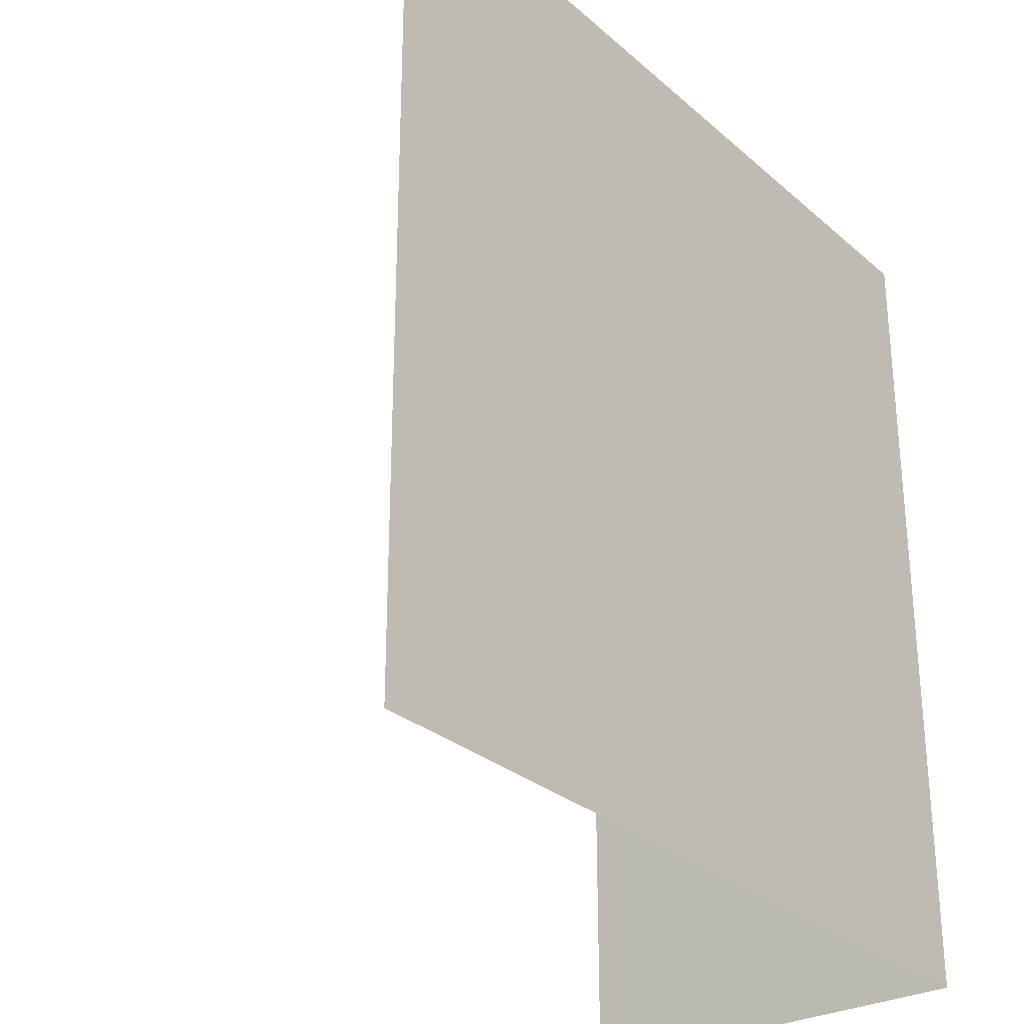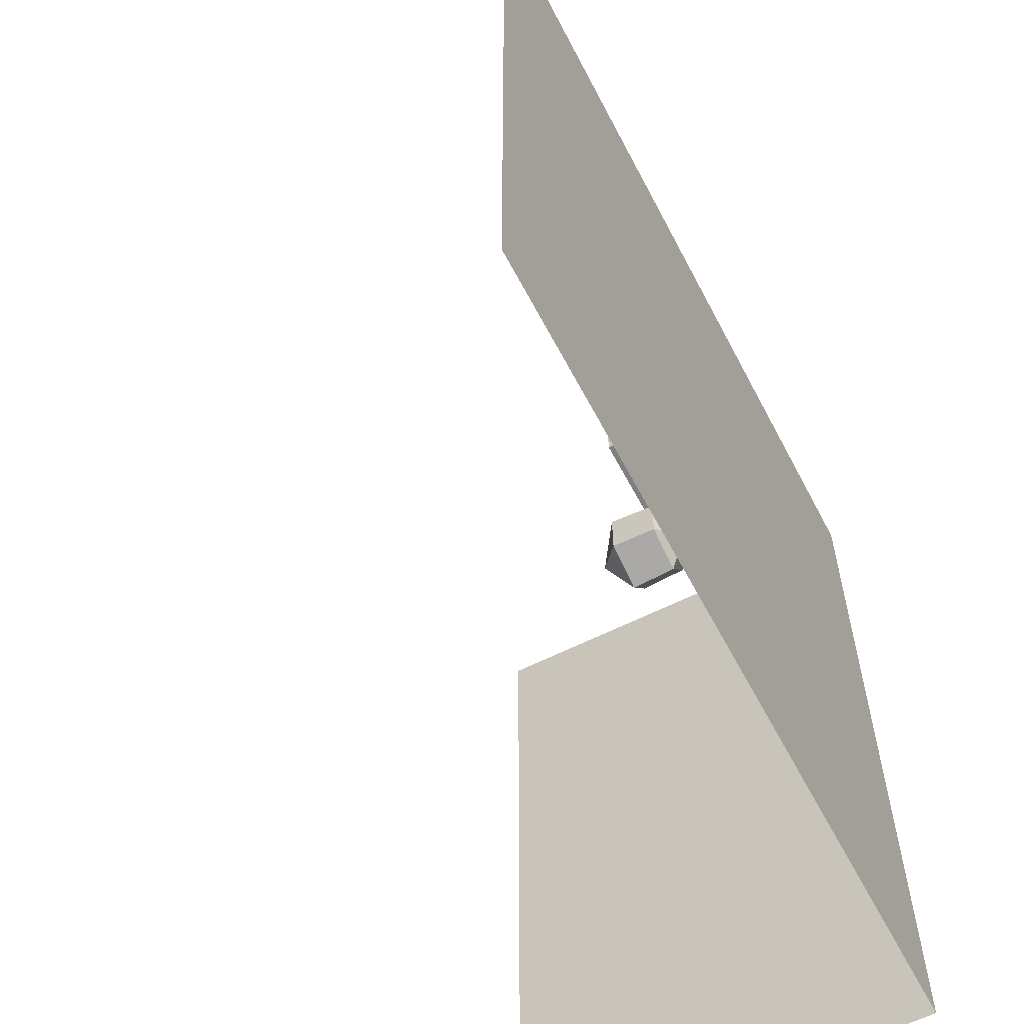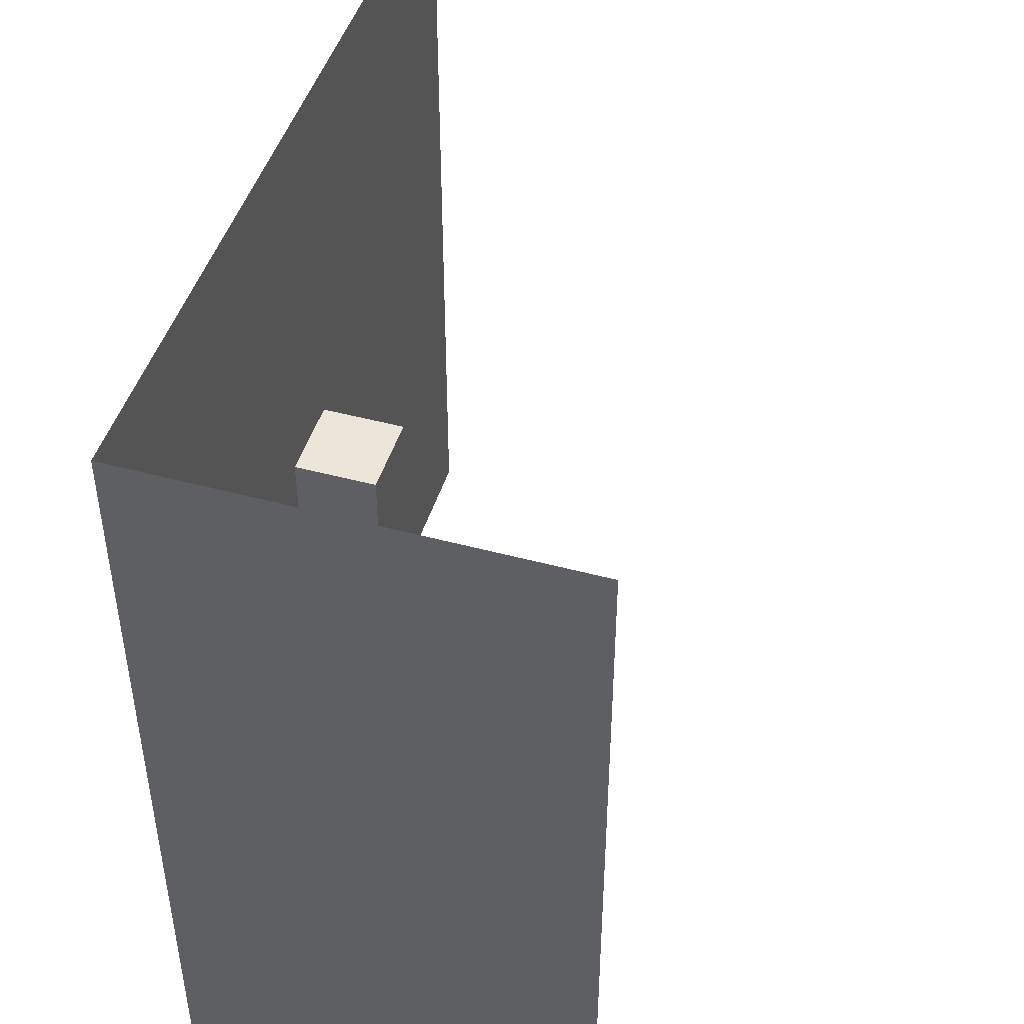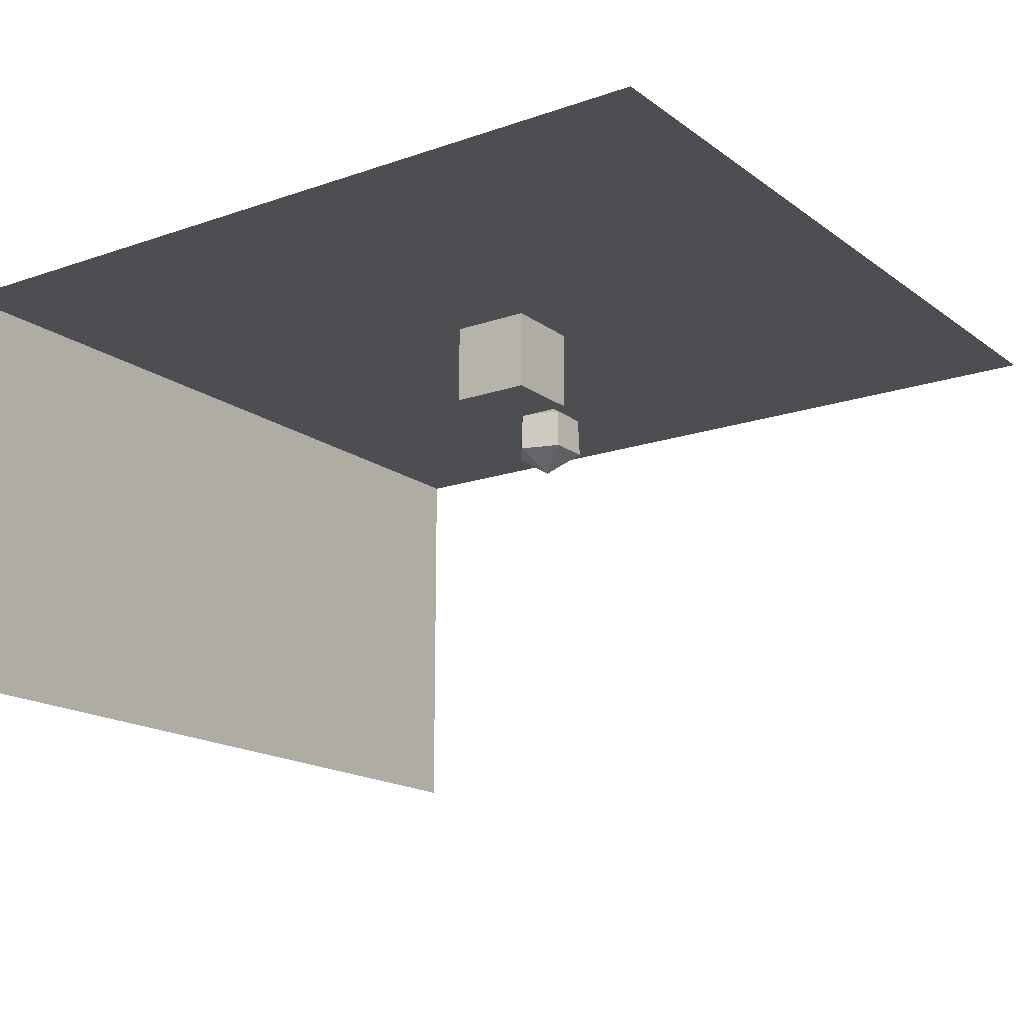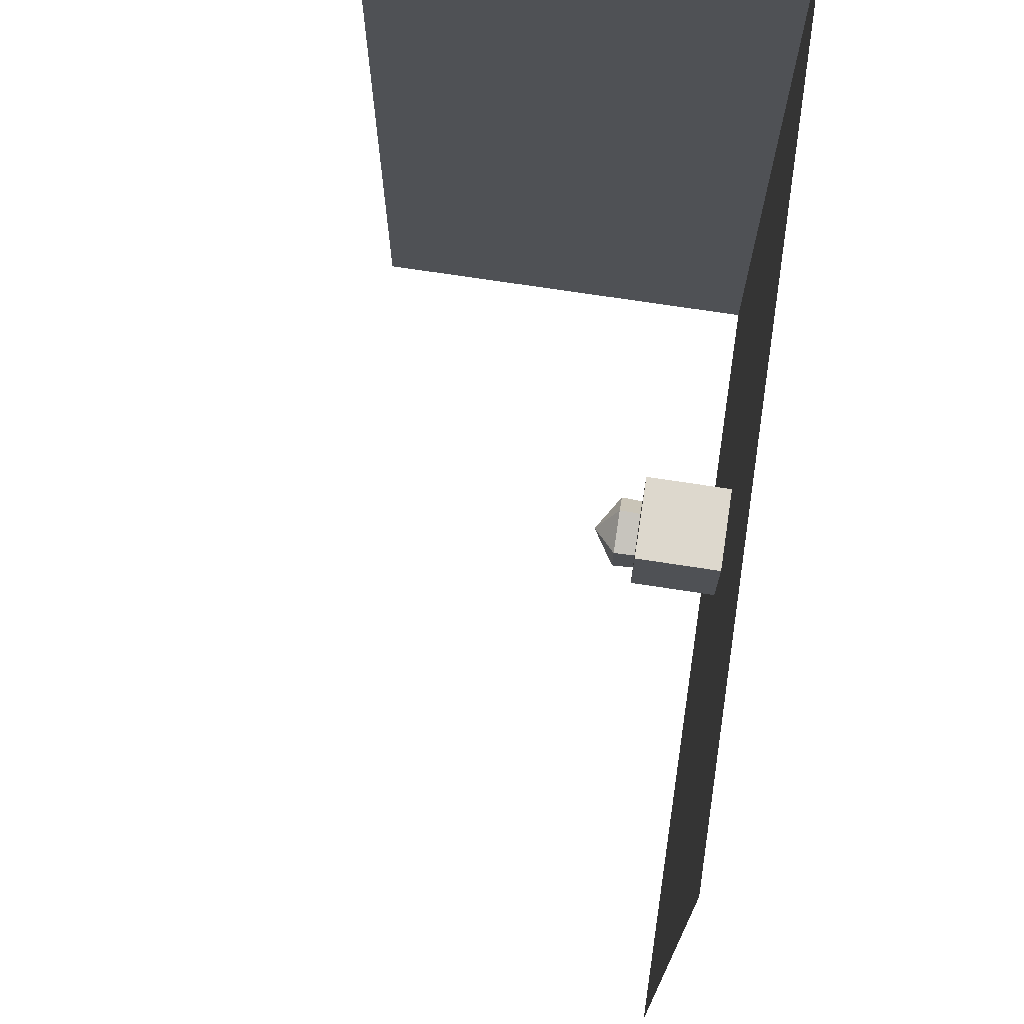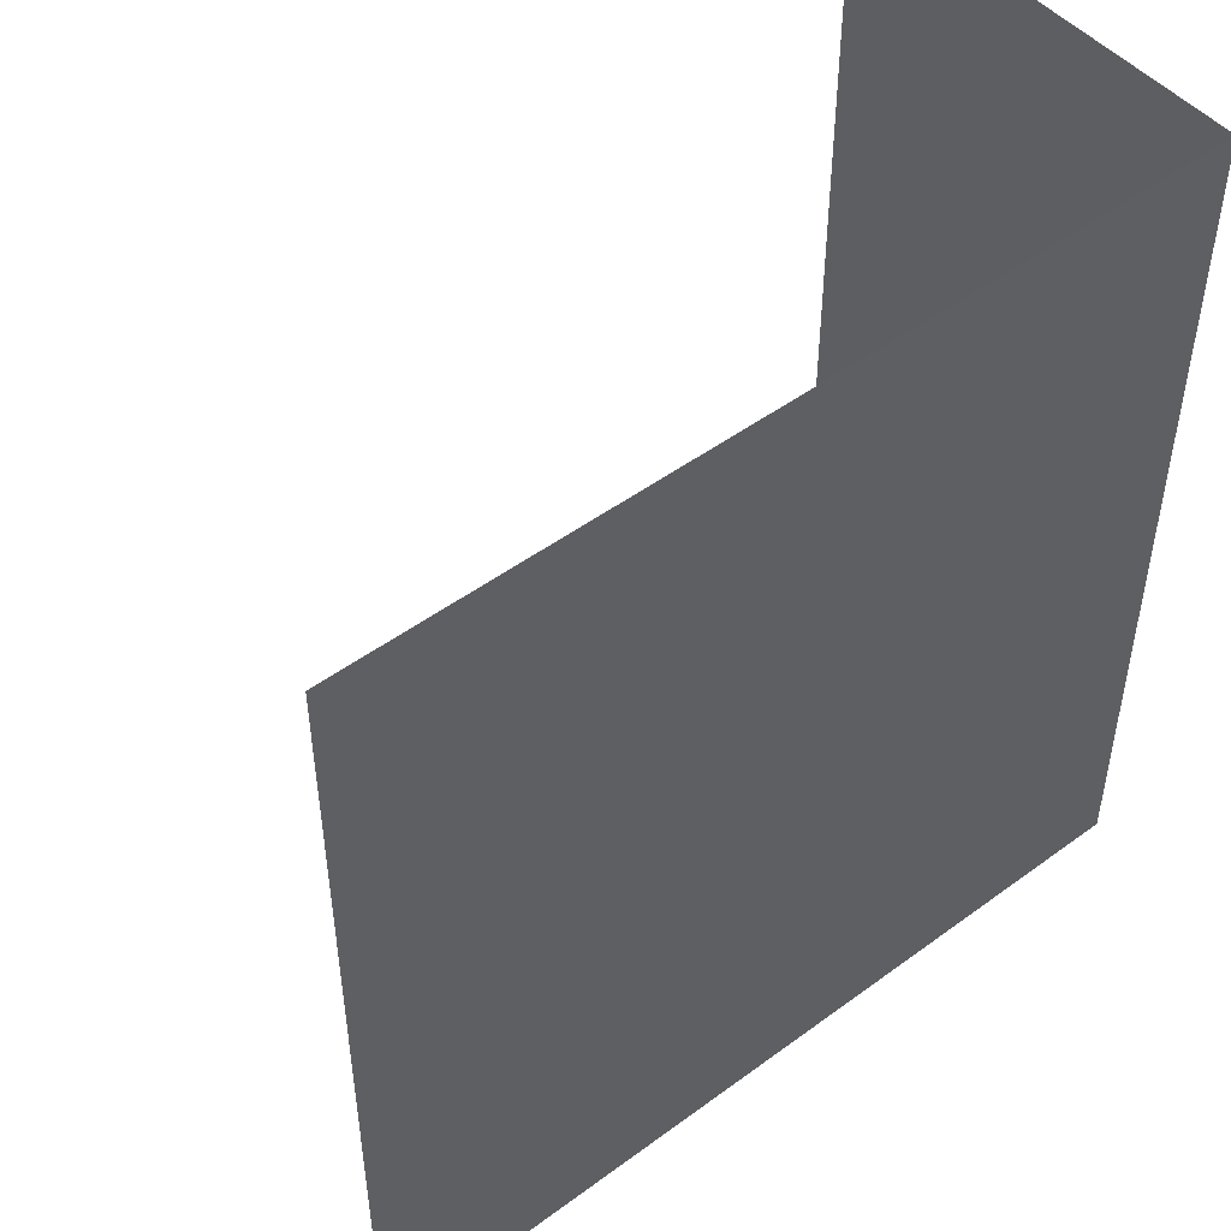
<metadata>
{"format":"obj","ext":"obj","renderer":"f3d","projection":"perspective","resolution":1024,"background":"white","views":[{"elev":-28.9,"azim":128.2,"up":"+Z"},{"elev":-59.9,"azim":117.5,"up":"+Z"},{"elev":46.8,"azim":-73.0,"up":"+Z"},{"elev":-16.8,"azim":35.0,"up":"+Y"},{"elev":72.1,"azim":98.7,"up":"+Z"},{"elev":48.9,"azim":140.7,"up":"+Z"}]}
</metadata>
<code>
o Wall_Plane.001
v -10 -9 10
v -10 1 10
v -10 -9 -10
v -10 1 -10
f 3 2 1
f 3 4 2
o Floor_Plane
v 10 1 10
v -10 1 10
v 10 1 -10
v -10 1 -10
f 6 7 5
f 6 8 7
o Icosphere
v -0.7993 -0.05955 -2.84
v -1.076 -1.507 -1.99
v -0.07569 -1.507 -2.315
v -0.07569 -1.507 -3.366
v -1.076 -1.507 -3.691
v -1.694 -1.507 -2.84
v -0.7993 -2.06 -2.84
v -1.062 -0.5338 -2.031
v -1.65 -0.5338 -2.84
v -0.1111 -0.5338 -2.34
v -0.1111 -0.5338 -3.34
v -1.062 -0.5338 -3.649
f 9 16 18
f 13 12 15
f 14 13 15
f 12 11 15
f 11 10 15
f 10 14 15
f 17 20 14
f 20 13 14
f 20 12 13
f 20 19 12
f 19 11 12
f 19 18 11
f 18 16 11
f 16 10 11
f 16 17 10
f 17 14 10
f 9 20 17
f 9 19 20
f 9 18 19
f 17 16 9
o inside_Cube.001
v 1 1 1
v 1 1 -1
v -1 1 -1
v -1 1 1
v 1 -1 1
v 1 -1 -1
v -1 -1 -1
v -1 -1 1
f 26 21 25
f 27 22 26
f 28 23 27
f 25 24 28
f 22 24 21
f 27 25 28
f 26 22 21
f 27 23 22
f 28 24 23
f 25 21 24
f 22 23 24
f 27 26 25

</code>
